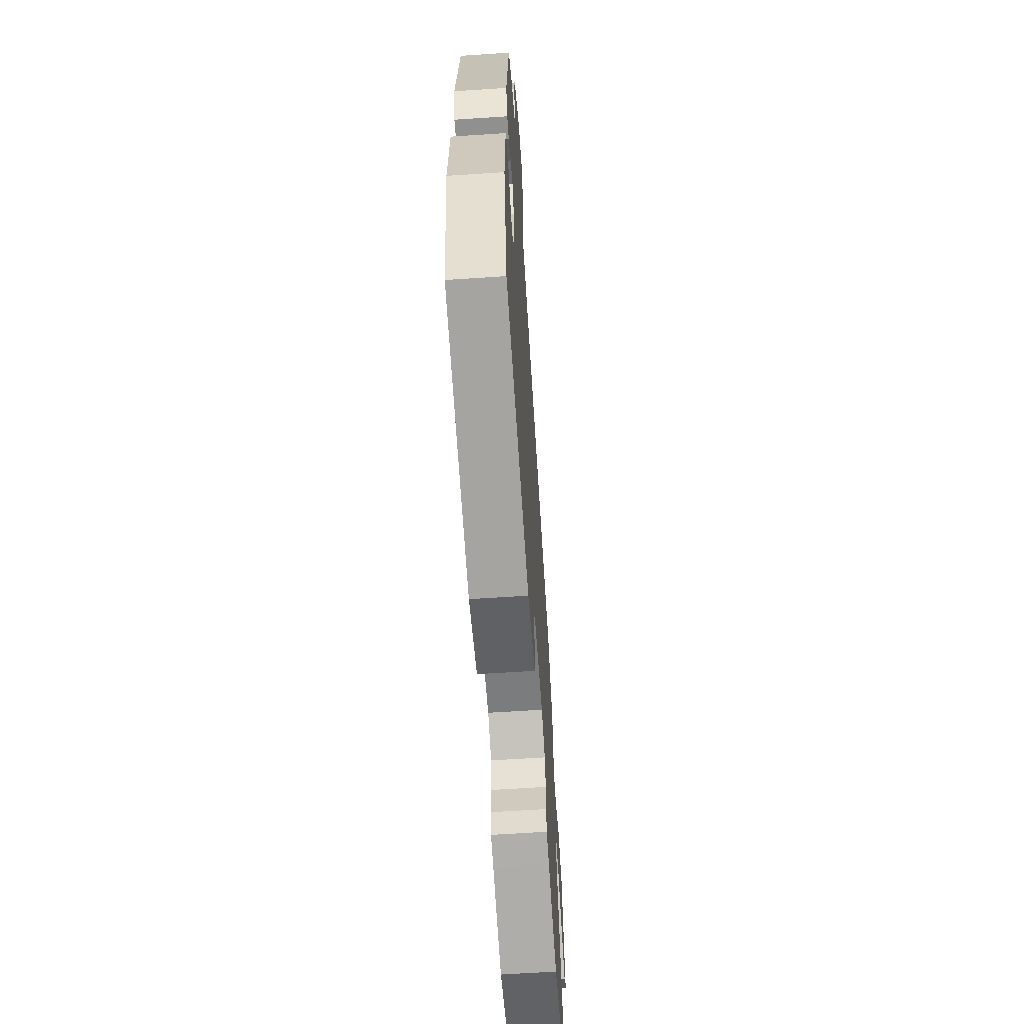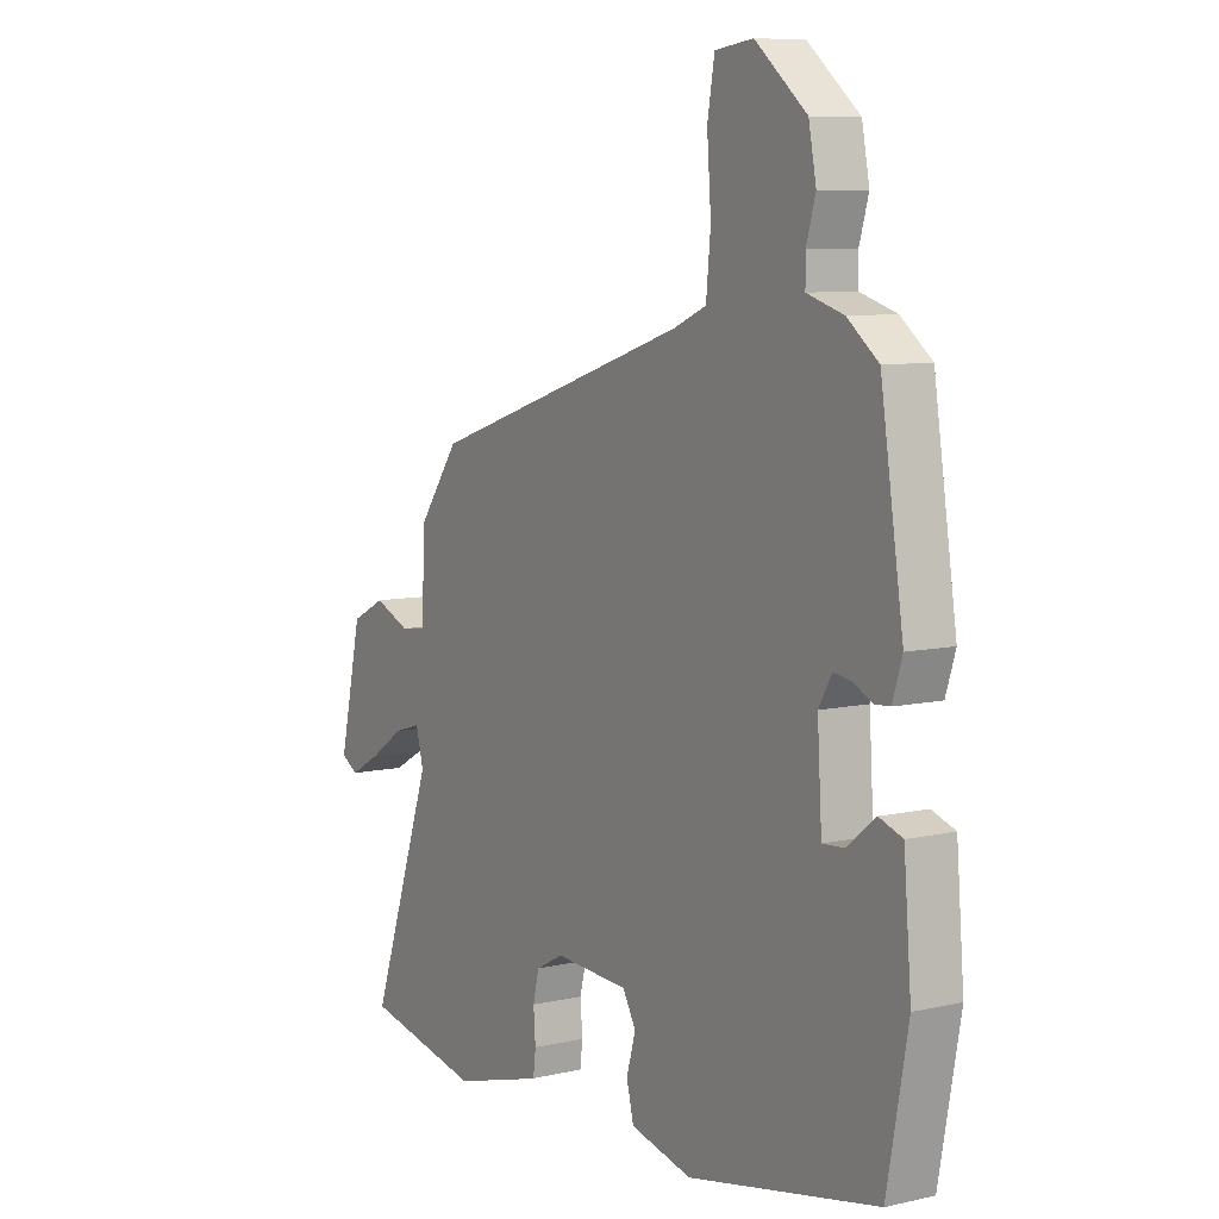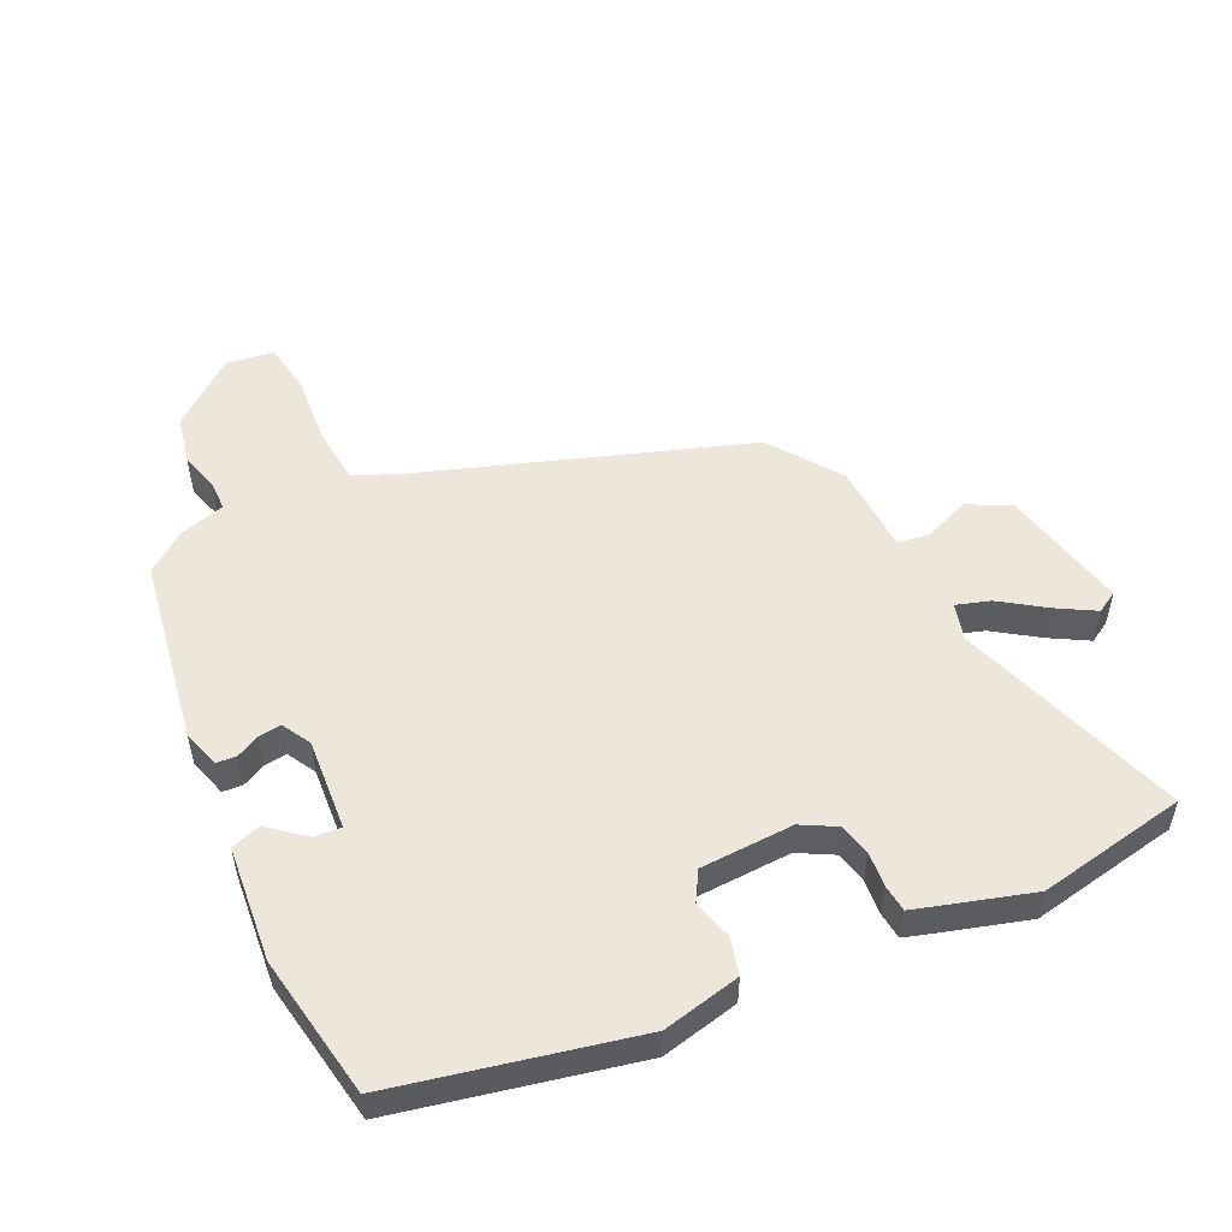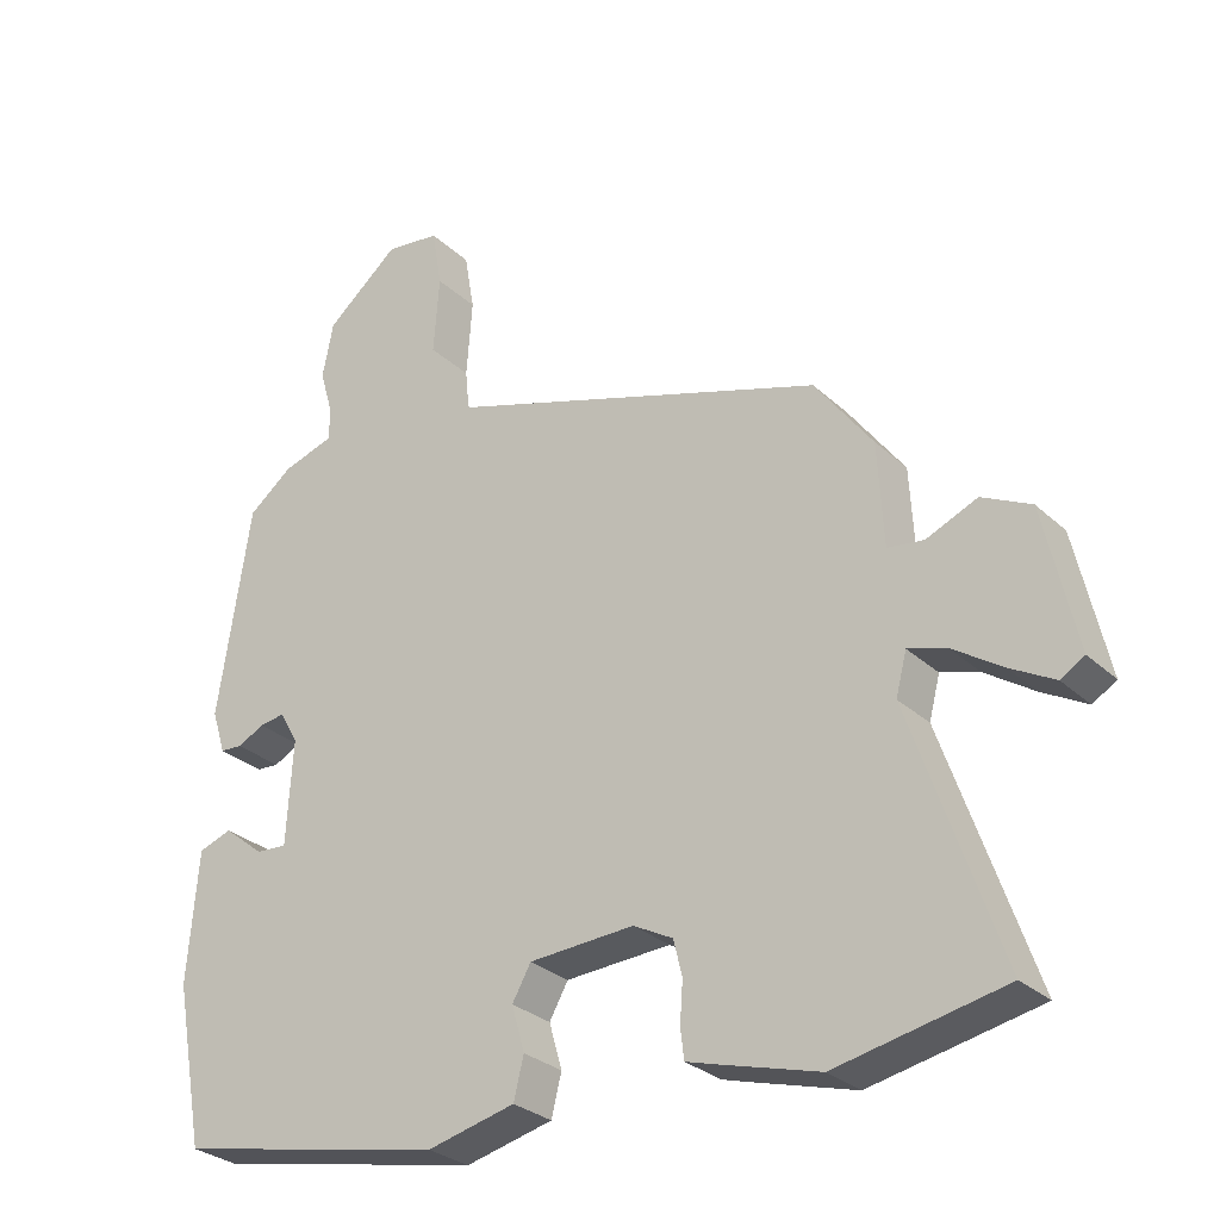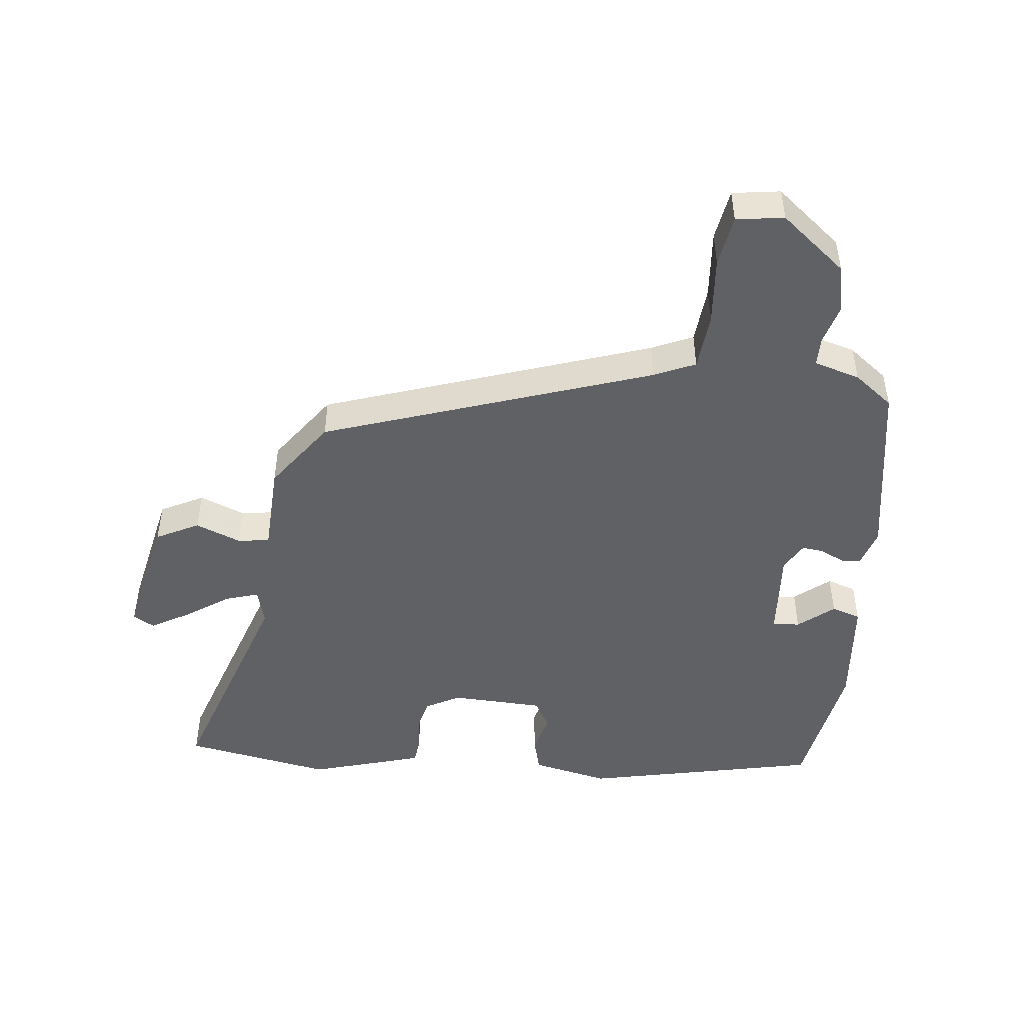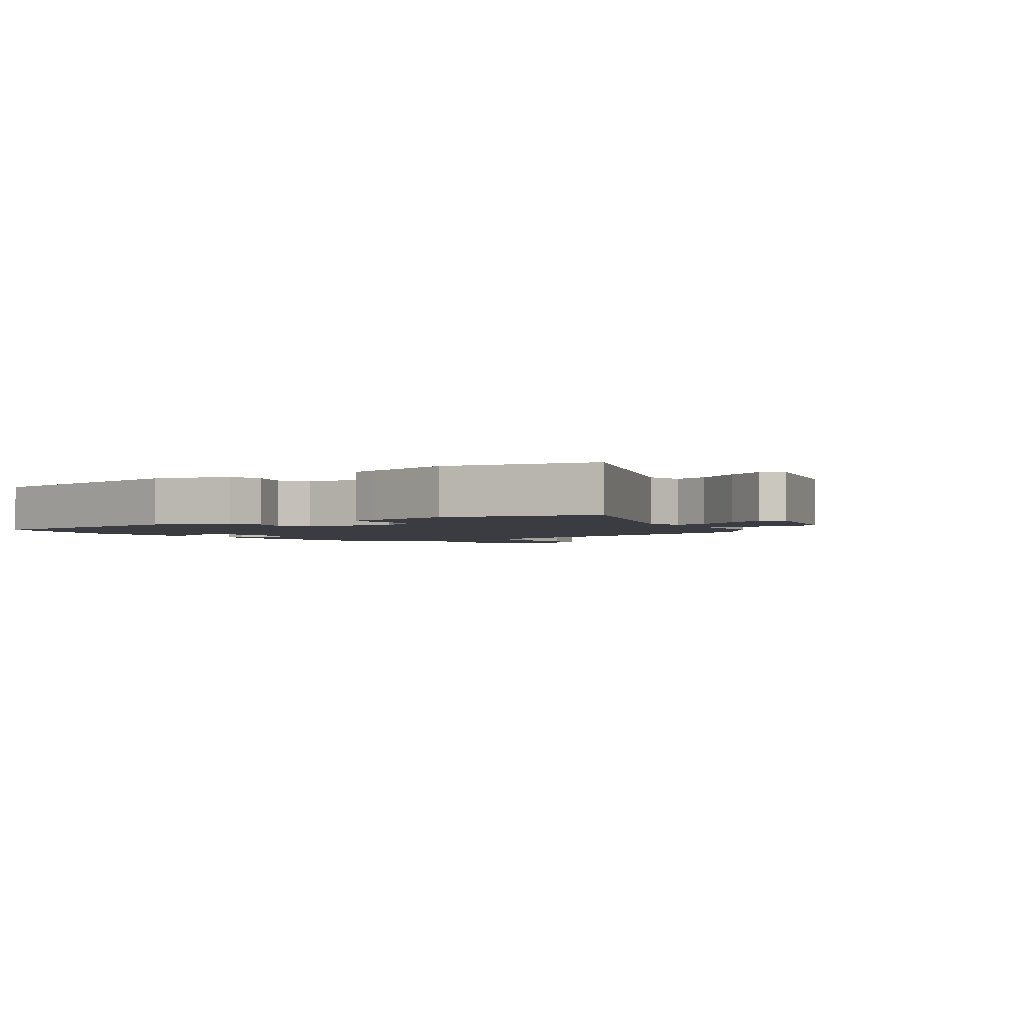
<metadata>
{"format":"obj","ext":"obj","renderer":"f3d","projection":"perspective","resolution":1024,"background":"white","views":[{"elev":-61.8,"azim":93.9,"up":"+Z"},{"elev":8.1,"azim":57.9,"up":"+Z"},{"elev":52.4,"azim":155.3,"up":"+Y"},{"elev":-28.9,"azim":-143.3,"up":"+Z"},{"elev":-47.4,"azim":-5.4,"up":"+Y"},{"elev":-2.2,"azim":-147.5,"up":"+Y"}]}
</metadata>
<code>
v 0.452 0.07 0.481
v 0.497 0.07 0.188
v 0.478 0.07 0.128
v 0.447 0.07 0.126
v 0.41 0.07 0.145
v 0.375 0.07 0.15
v 0.349 0.07 0.105
v 0.358 0.07 -0.04
v 0.401 0.07 -0.037
v 0.457 0.07 0.008
v 0.503 0.07 -0.008
v 0.518 0.07 -0.189
v 0.477 0.07 -0.413
v 0.103 0.07 -0.489
v -0.019 0.07 -0.46
v -0.033 0.07 -0.403
v -0.015 0.07 -0.34
v -0.041 0.07 -0.294
v -0.187 0.07 -0.286
v -0.242 0.07 -0.315
v -0.254 0.07 -0.365
v -0.25 0.07 -0.42
v -0.255 0.07 -0.462
v -0.296 0.07 -0.474
v -0.435 0.07 -0.513
v -0.668 0.07 -0.466
v -0.544 0.07 -0.11
v -0.559 0.07 -0.052
v -0.612 0.07 -0.068
v -0.681 0.07 -0.114
v -0.742 0.07 -0.148
v -0.775 0.07 -0.128
v -0.73 0.07 0.071
v -0.662 0.07 0.105
v -0.591 0.07 0.075
v -0.541 0.07 0.082
v -0.533 0.07 0.225
v -0.453 0.07 0.334
v 0.065 0.07 0.503
v 0.13 0.07 0.531
v 0.139 0.07 0.622
v 0.131 0.07 0.73
v 0.145 0.07 0.811
v 0.22 0.07 0.821
v 0.322 0.07 0.736
v 0.337 0.07 0.659
v 0.319 0.07 0.597
v 0.319 0.07 0.551
v 0.391 0.07 0.529
v 0.452 0 0.481
v 0.497 0 0.188
v 0.478 0 0.128
v 0.447 0 0.126
v 0.41 0 0.145
v 0.375 0 0.15
v 0.349 0 0.105
v 0.358 0 -0.04
v 0.401 0 -0.037
v 0.457 0 0.008
v 0.503 0 -0.008
v 0.518 0 -0.189
v 0.477 0 -0.413
v 0.103 0 -0.489
v -0.019 0 -0.46
v -0.033 0 -0.403
v -0.015 0 -0.34
v -0.041 0 -0.294
v -0.187 0 -0.286
v -0.242 0 -0.315
v -0.254 0 -0.365
v -0.25 0 -0.42
v -0.255 0 -0.462
v -0.296 0 -0.474
v -0.435 0 -0.513
v -0.668 0 -0.466
v -0.544 0 -0.11
v -0.559 0 -0.052
v -0.612 0 -0.068
v -0.681 0 -0.114
v -0.742 0 -0.148
v -0.775 0 -0.128
v -0.73 0 0.071
v -0.662 0 0.105
v -0.591 0 0.075
v -0.541 0 0.082
v -0.533 0 0.225
v -0.453 0 0.334
v 0.065 0 0.503
v 0.13 0 0.531
v 0.139 0 0.622
v 0.131 0 0.73
v 0.145 0 0.811
v 0.22 0 0.821
v 0.322 0 0.736
v 0.337 0 0.659
v 0.319 0 0.597
v 0.319 0 0.551
v 0.391 0 0.529
f 3 4 5
f 2 3 5
f 1 2 5
f 49 1 5
f 48 49 5
f 45 46 47
f 44 45 47
f 43 44 47
f 42 43 47
f 41 42 47
f 40 41 47 48
f 48 5 6
f 40 48 6
f 39 40 6
f 39 6 7
f 38 39 7
f 37 38 7
f 36 37 7
f 33 34 35
f 32 33 35
f 31 32 35
f 30 31 35
f 29 30 35
f 28 29 35 36
f 36 7 8
f 28 36 8
f 27 28 8
f 25 26 27
f 24 25 27
f 23 24 27
f 22 23 27
f 21 22 27
f 20 21 27
f 19 20 27
f 27 8 9
f 19 27 9
f 18 19 9
f 15 16 17
f 14 15 17
f 13 14 17
f 12 13 17
f 11 12 17
f 11 17 18 9
f 9 10 11
f 54 53 52
f 54 52 51
f 54 51 50
f 54 50 98
f 54 98 97
f 96 95 94
f 96 94 93
f 96 93 92
f 96 92 91
f 96 91 90
f 97 96 90 89
f 55 54 97
f 55 97 89
f 55 89 88
f 56 55 88
f 56 88 87
f 56 87 86
f 56 86 85
f 84 83 82
f 84 82 81
f 84 81 80
f 84 80 79
f 84 79 78
f 85 84 78 77
f 57 56 85
f 57 85 77
f 57 77 76
f 76 75 74
f 76 74 73
f 76 73 72
f 76 72 71
f 76 71 70
f 76 70 69
f 76 69 68
f 58 57 76
f 58 76 68
f 58 68 67
f 66 65 64
f 66 64 63
f 66 63 62
f 66 62 61
f 66 61 60
f 58 67 66 60
f 60 59 58
f 1 50 51 2
f 2 51 52 3
f 3 52 53 4
f 4 53 54 5
f 5 54 55 6
f 6 55 56 7
f 7 56 57 8
f 8 57 58 9
f 9 58 59 10
f 10 59 60 11
f 11 60 61 12
f 12 61 62 13
f 13 62 63 14
f 14 63 64 15
f 15 64 65 16
f 16 65 66 17
f 17 66 67 18
f 18 67 68 19
f 19 68 69 20
f 20 69 70 21
f 21 70 71 22
f 22 71 72 23
f 23 72 73 24
f 24 73 74 25
f 25 74 75 26
f 26 75 76 27
f 27 76 77 28
f 28 77 78 29
f 29 78 79 30
f 30 79 80 31
f 31 80 81 32
f 32 81 82 33
f 33 82 83 34
f 34 83 84 35
f 35 84 85 36
f 36 85 86 37
f 37 86 87 38
f 38 87 88 39
f 39 88 89 40
f 40 89 90 41
f 41 90 91 42
f 42 91 92 43
f 43 92 93 44
f 44 93 94 45
f 45 94 95 46
f 46 95 96 47
f 47 96 97 48
f 48 97 98 49
f 49 98 50 1

</code>
